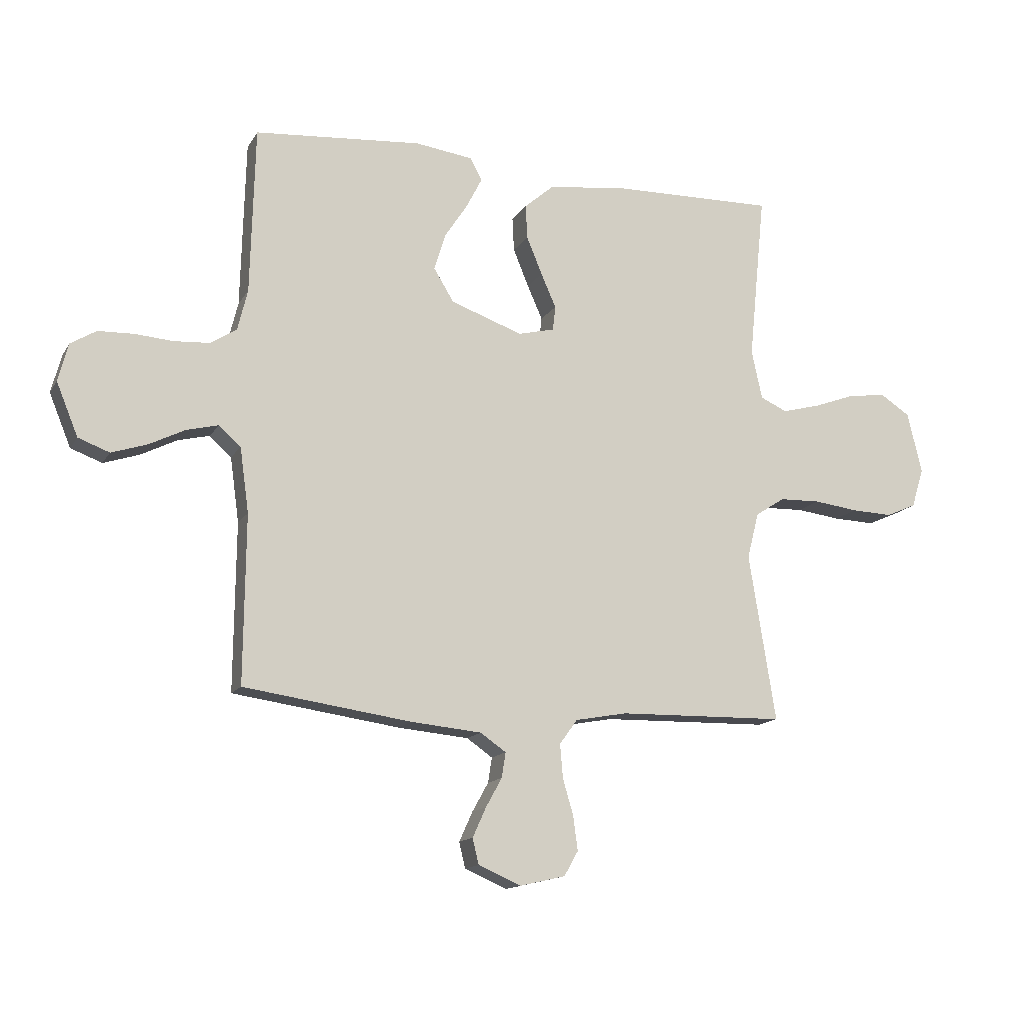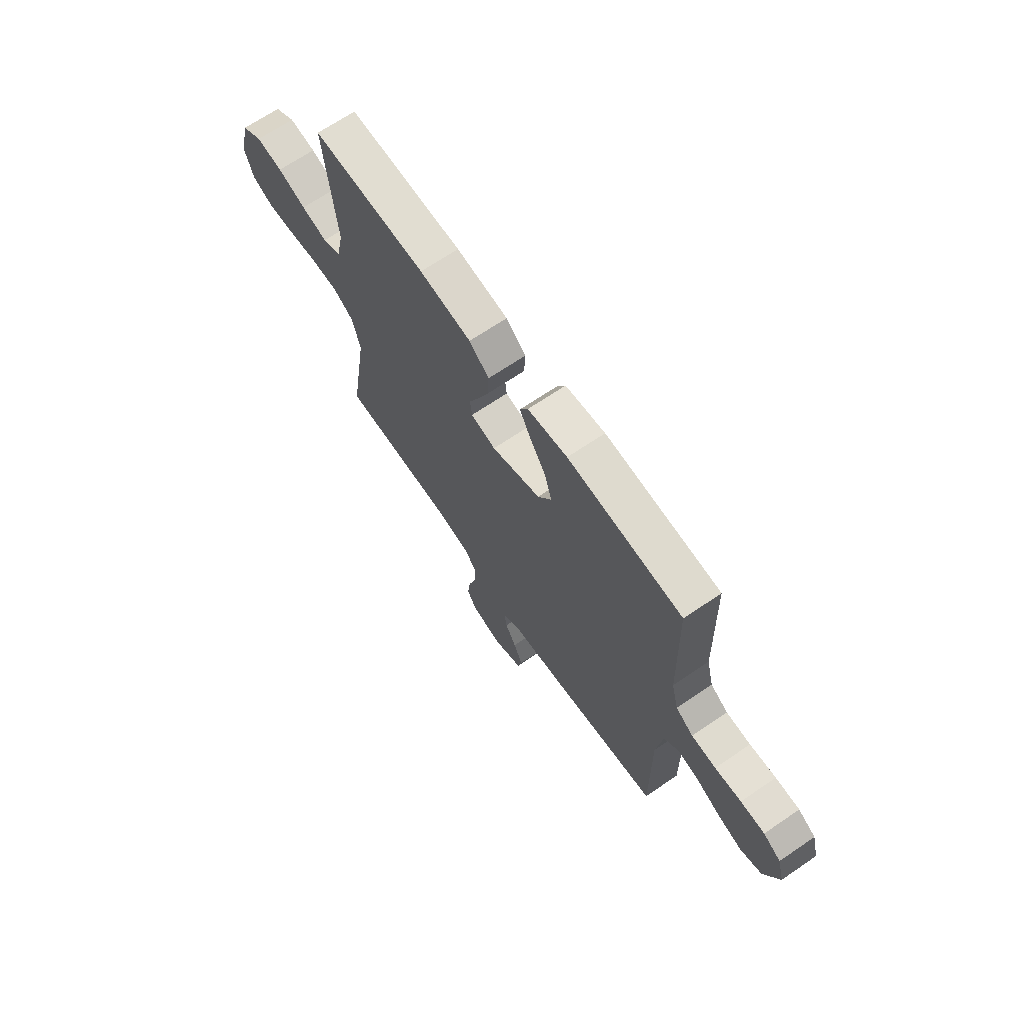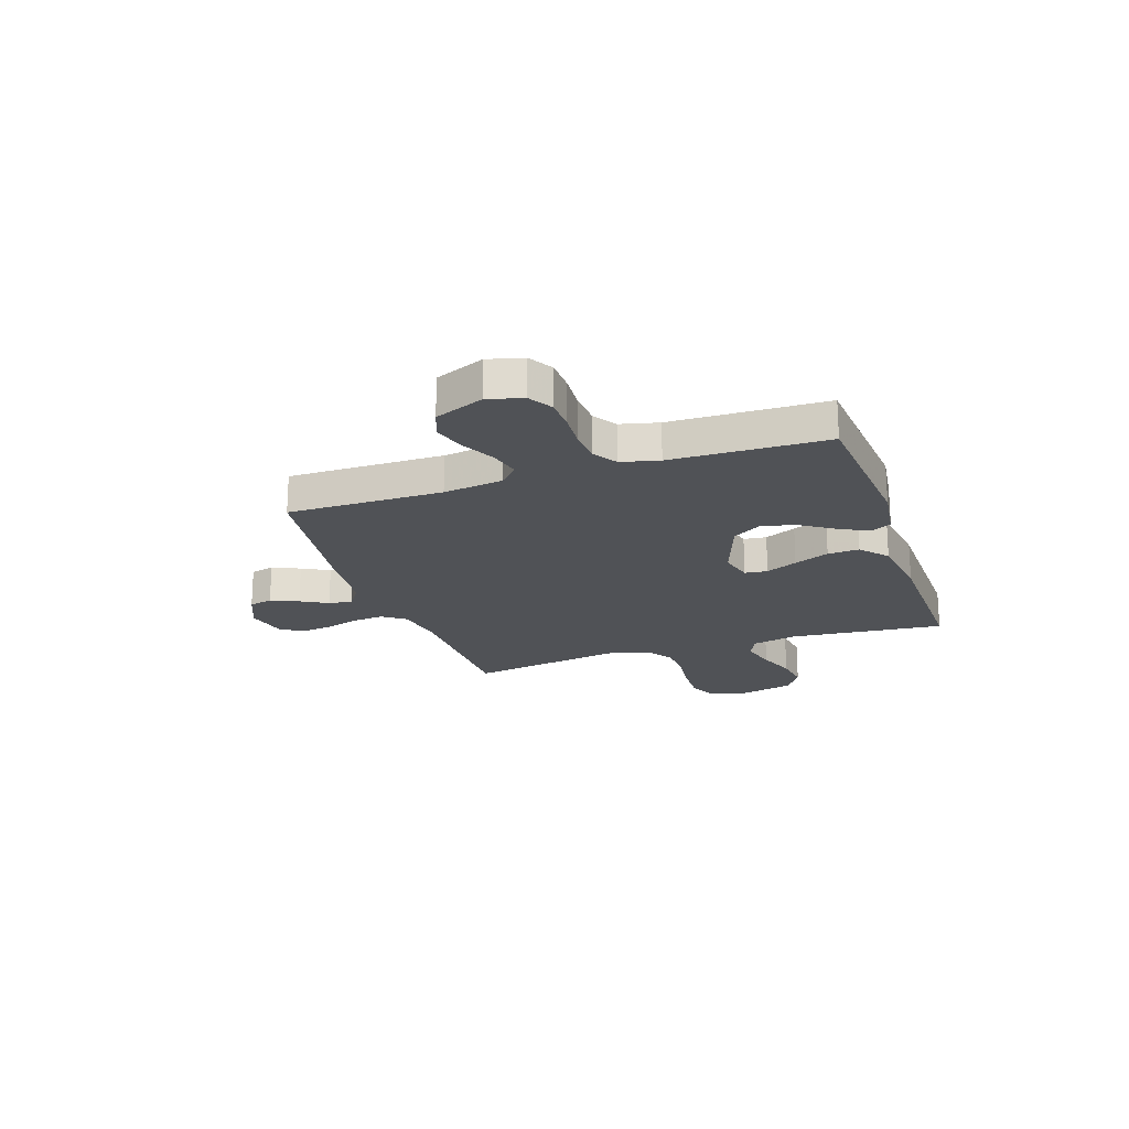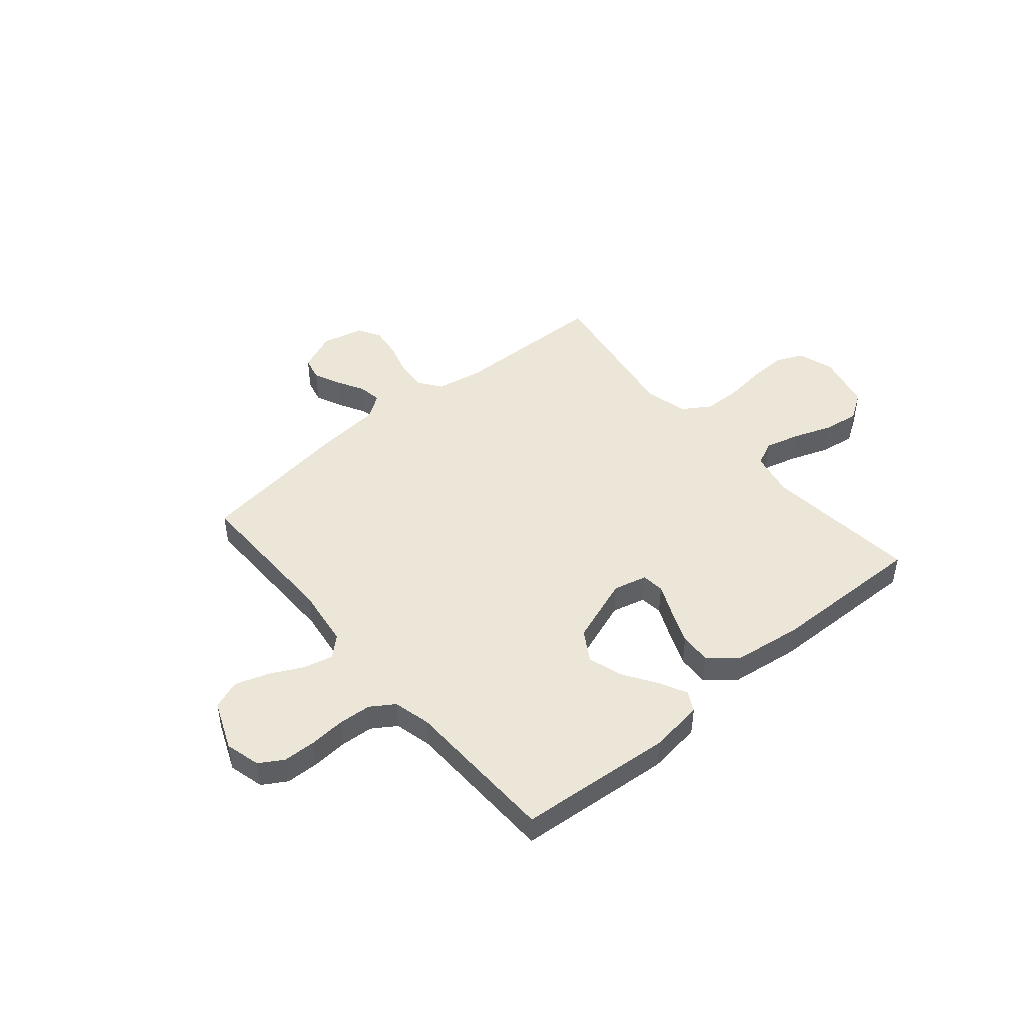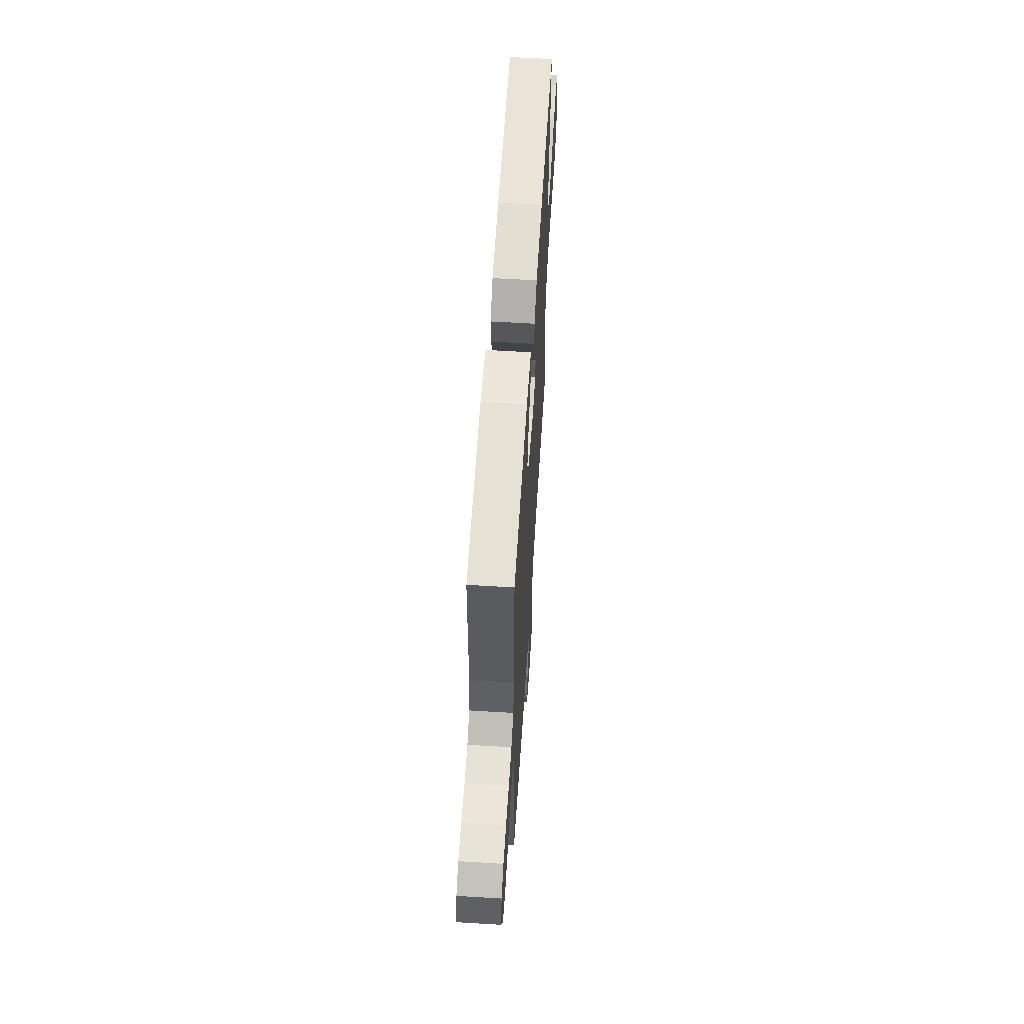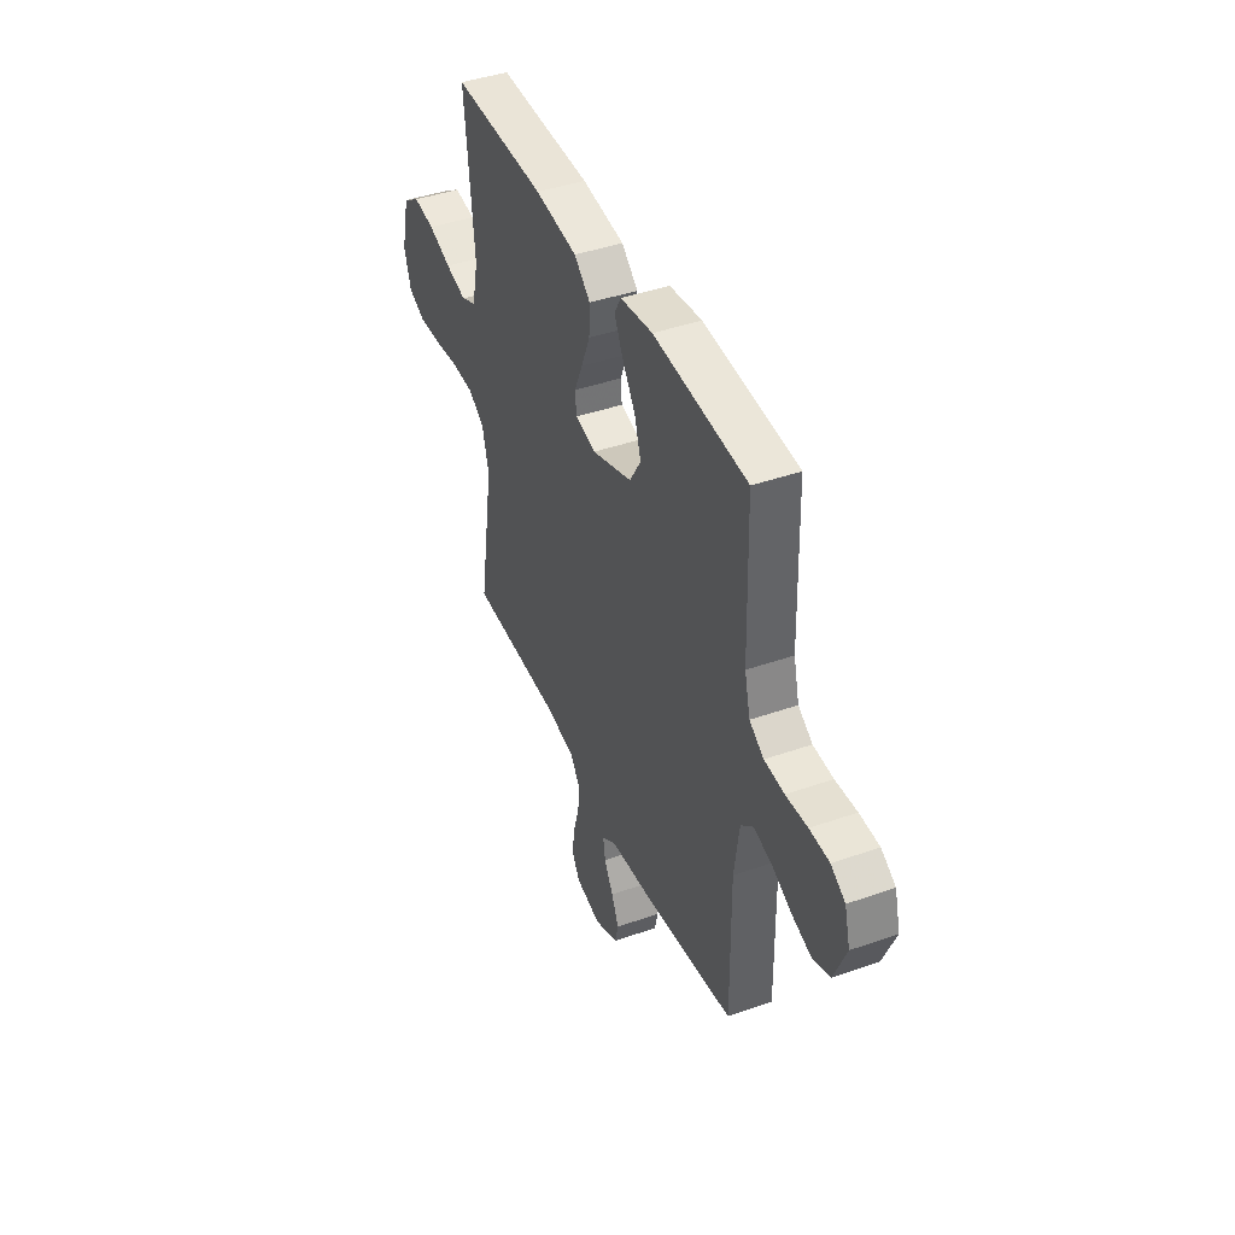
<metadata>
{"format":"obj","ext":"obj","renderer":"f3d","projection":"perspective","resolution":1024,"background":"white","views":[{"elev":-14.1,"azim":-20.5,"up":"+Z"},{"elev":67.9,"azim":-124.3,"up":"+Z"},{"elev":-20.6,"azim":-71.2,"up":"+Y"},{"elev":46.5,"azim":-40.2,"up":"+Y"},{"elev":60.0,"azim":-86.4,"up":"+Z"},{"elev":42.3,"azim":-112.8,"up":"+Z"}]}
</metadata>
<code>
v 0.5 0.07 -0.5
v 0.2 0.07 -0.506
v 0.107 0.07 -0.523
v 0.075 0.07 -0.567
v 0.08 0.07 -0.627
v 0.099 0.07 -0.692
v 0.107 0.07 -0.753
v 0.082 0.07 -0.797
v 0 0.07 -0.816
v -0.076 0.07 -0.783
v -0.087 0.07 -0.737
v -0.063 0.07 -0.684
v -0.034 0.07 -0.632
v -0.027 0.07 -0.587
v -0.073 0.07 -0.555
v -0.2 0.07 -0.543
v -0.5 0.07 -0.5
v -0.497 0.07 -0.2
v -0.513 0.07 -0.084
v -0.552 0.07 -0.049
v -0.609 0.07 -0.063
v -0.673 0.07 -0.095
v -0.737 0.07 -0.116
v -0.793 0.07 -0.095
v -0.832 0.07 0
v -0.814 0.07 0.068
v -0.768 0.07 0.096
v -0.705 0.07 0.098
v -0.636 0.07 0.093
v -0.572 0.07 0.097
v -0.526 0.07 0.127
v -0.508 0.07 0.2
v -0.5 0.07 0.5
v -0.2 0.07 0.524
v -0.096 0.07 0.51
v -0.075 0.07 0.471
v -0.103 0.07 0.416
v -0.145 0.07 0.352
v -0.165 0.07 0.286
v -0.129 0.07 0.227
v 0 0.07 0.181
v 0.065 0.07 0.197
v 0.07 0.07 0.241
v 0.043 0.07 0.302
v 0.015 0.07 0.37
v 0.012 0.07 0.431
v 0.064 0.07 0.476
v 0.2 0.07 0.494
v 0.5 0.07 0.5
v 0.47 0.07 0.2
v 0.489 0.07 0.112
v 0.537 0.07 0.09
v 0.605 0.07 0.108
v 0.679 0.07 0.135
v 0.748 0.07 0.145
v 0.802 0.07 0.11
v 0.828 0.07 0
v 0.806 0.07 -0.07
v 0.752 0.07 -0.094
v 0.678 0.07 -0.091
v 0.599 0.07 -0.081
v 0.526 0.07 -0.083
v 0.473 0.07 -0.117
v 0.452 0.07 -0.2
v 0.5 0 -0.5
v 0.2 0 -0.506
v 0.107 0 -0.523
v 0.075 0 -0.567
v 0.08 0 -0.627
v 0.099 0 -0.692
v 0.107 0 -0.753
v 0.082 0 -0.797
v 0 0 -0.816
v -0.076 0 -0.783
v -0.087 0 -0.737
v -0.063 0 -0.684
v -0.034 0 -0.632
v -0.027 0 -0.587
v -0.073 0 -0.555
v -0.2 0 -0.543
v -0.5 0 -0.5
v -0.497 0 -0.2
v -0.513 0 -0.084
v -0.552 0 -0.049
v -0.609 0 -0.063
v -0.673 0 -0.095
v -0.737 0 -0.116
v -0.793 0 -0.095
v -0.832 0 0
v -0.814 0 0.068
v -0.768 0 0.096
v -0.705 0 0.098
v -0.636 0 0.093
v -0.572 0 0.097
v -0.526 0 0.127
v -0.508 0 0.2
v -0.5 0 0.5
v -0.2 0 0.524
v -0.096 0 0.51
v -0.075 0 0.471
v -0.103 0 0.416
v -0.145 0 0.352
v -0.165 0 0.286
v -0.129 0 0.227
v 0 0 0.181
v 0.065 0 0.197
v 0.07 0 0.241
v 0.043 0 0.302
v 0.015 0 0.37
v 0.012 0 0.431
v 0.064 0 0.476
v 0.2 0 0.494
v 0.5 0 0.5
v 0.47 0 0.2
v 0.489 0 0.112
v 0.537 0 0.09
v 0.605 0 0.108
v 0.679 0 0.135
v 0.748 0 0.145
v 0.802 0 0.11
v 0.828 0 0
v 0.806 0 -0.07
v 0.752 0 -0.094
v 0.678 0 -0.091
v 0.599 0 -0.081
v 0.526 0 -0.083
v 0.473 0 -0.117
v 0.452 0 -0.2
f 59 60 61
f 58 59 61
f 57 58 61
f 56 57 61
f 55 56 61
f 54 55 61
f 53 54 61
f 52 53 61 62
f 51 52 62 63
f 48 49 50
f 47 48 50
f 46 47 50
f 45 46 50
f 44 45 50
f 43 44 50
f 51 63 64
f 50 51 64
f 43 50 64
f 42 43 64
f 36 37 38
f 35 36 38
f 34 35 38
f 33 34 38
f 32 33 38
f 31 32 38 39
f 30 31 39 40
f 27 28 29
f 26 27 29
f 25 26 29
f 24 25 29
f 23 24 29
f 22 23 29
f 21 22 29
f 20 21 29 30
f 30 40 41
f 20 30 41
f 19 20 41
f 15 16 17 18
f 41 42 64
f 19 41 64
f 18 19 64
f 15 18 64
f 14 15 64
f 11 12 13
f 10 11 13
f 9 10 13
f 8 9 13
f 7 8 13
f 6 7 13
f 5 6 13
f 64 1 2
f 64 2 3
f 14 64 3
f 4 5 13 14
f 3 4 14
f 125 124 123
f 125 123 122
f 125 122 121
f 125 121 120
f 125 120 119
f 125 119 118
f 125 118 117
f 126 125 117 116
f 127 126 116 115
f 114 113 112
f 114 112 111
f 114 111 110
f 114 110 109
f 114 109 108
f 114 108 107
f 128 127 115
f 128 115 114
f 128 114 107
f 128 107 106
f 102 101 100
f 102 100 99
f 102 99 98
f 102 98 97
f 102 97 96
f 103 102 96 95
f 104 103 95 94
f 93 92 91
f 93 91 90
f 93 90 89
f 93 89 88
f 93 88 87
f 93 87 86
f 93 86 85
f 94 93 85 84
f 105 104 94
f 105 94 84
f 105 84 83
f 82 81 80 79
f 128 106 105
f 128 105 83
f 128 83 82
f 128 82 79
f 128 79 78
f 77 76 75
f 77 75 74
f 77 74 73
f 77 73 72
f 77 72 71
f 77 71 70
f 77 70 69
f 66 65 128
f 67 66 128
f 67 128 78
f 78 77 69 68
f 78 68 67
f 1 65 66 2
f 2 66 67 3
f 3 67 68 4
f 4 68 69 5
f 5 69 70 6
f 6 70 71 7
f 7 71 72 8
f 8 72 73 9
f 9 73 74 10
f 10 74 75 11
f 11 75 76 12
f 12 76 77 13
f 13 77 78 14
f 14 78 79 15
f 15 79 80 16
f 16 80 81 17
f 17 81 82 18
f 18 82 83 19
f 19 83 84 20
f 20 84 85 21
f 21 85 86 22
f 22 86 87 23
f 23 87 88 24
f 24 88 89 25
f 25 89 90 26
f 26 90 91 27
f 27 91 92 28
f 28 92 93 29
f 29 93 94 30
f 30 94 95 31
f 31 95 96 32
f 32 96 97 33
f 33 97 98 34
f 34 98 99 35
f 35 99 100 36
f 36 100 101 37
f 37 101 102 38
f 38 102 103 39
f 39 103 104 40
f 40 104 105 41
f 41 105 106 42
f 42 106 107 43
f 43 107 108 44
f 44 108 109 45
f 45 109 110 46
f 46 110 111 47
f 47 111 112 48
f 48 112 113 49
f 49 113 114 50
f 50 114 115 51
f 51 115 116 52
f 52 116 117 53
f 53 117 118 54
f 54 118 119 55
f 55 119 120 56
f 56 120 121 57
f 57 121 122 58
f 58 122 123 59
f 59 123 124 60
f 60 124 125 61
f 61 125 126 62
f 62 126 127 63
f 63 127 128 64
f 64 128 65 1

</code>
